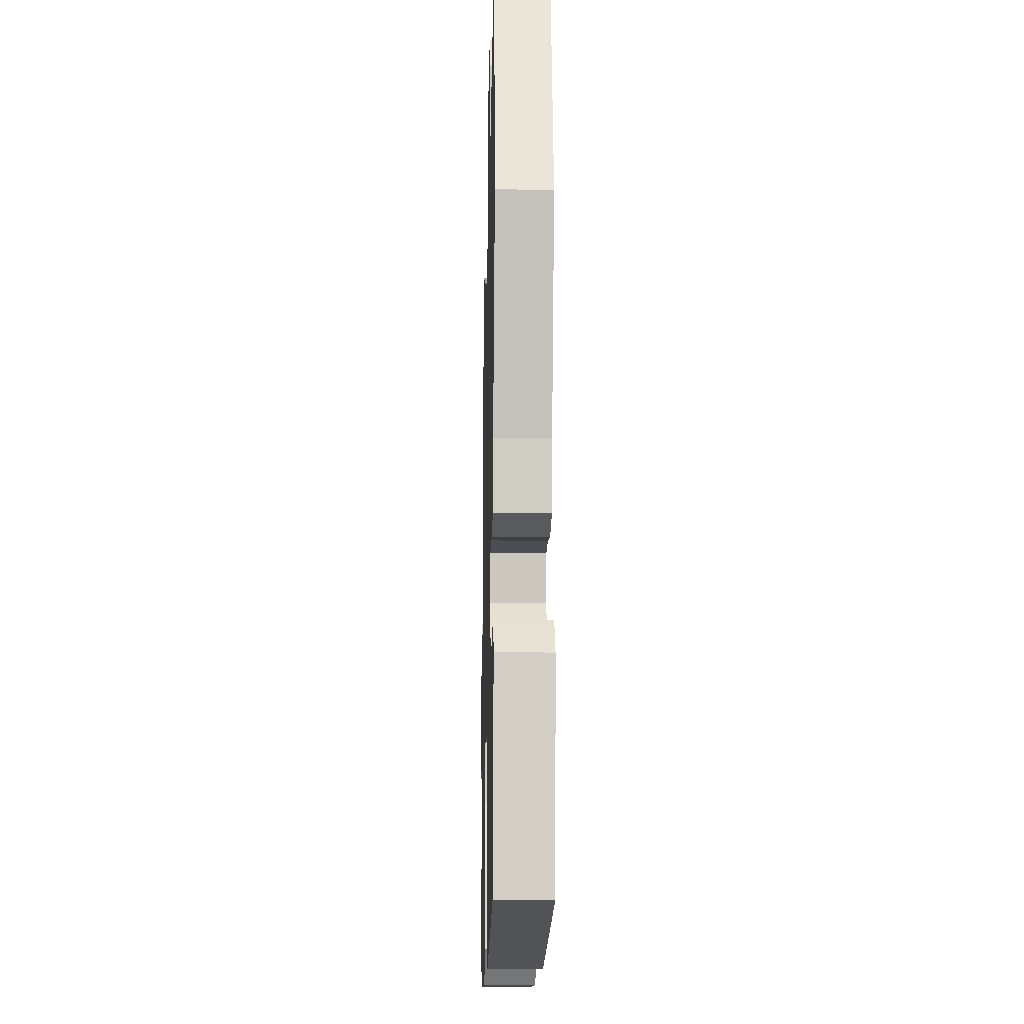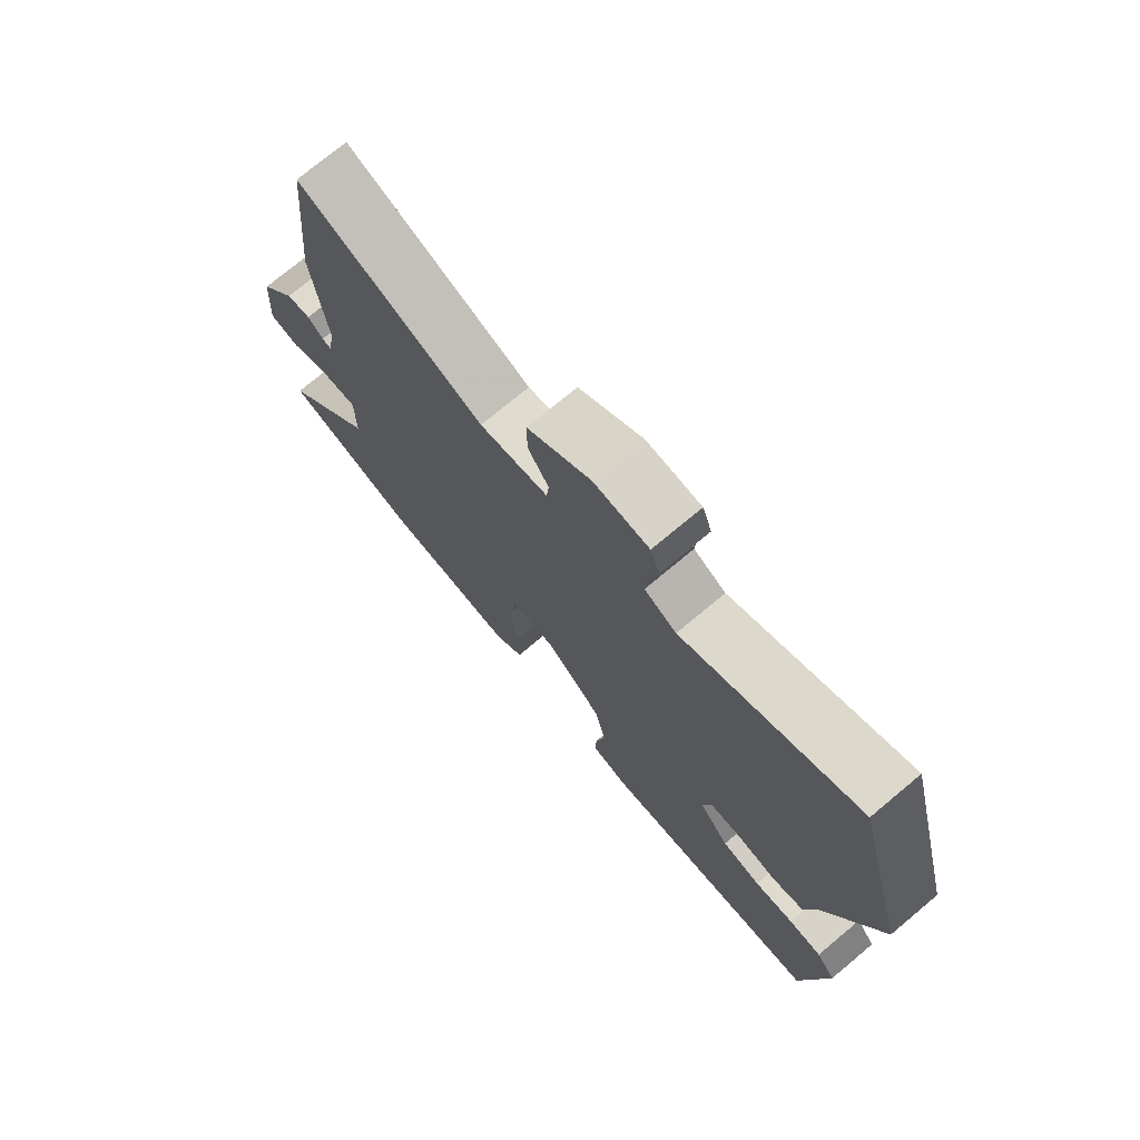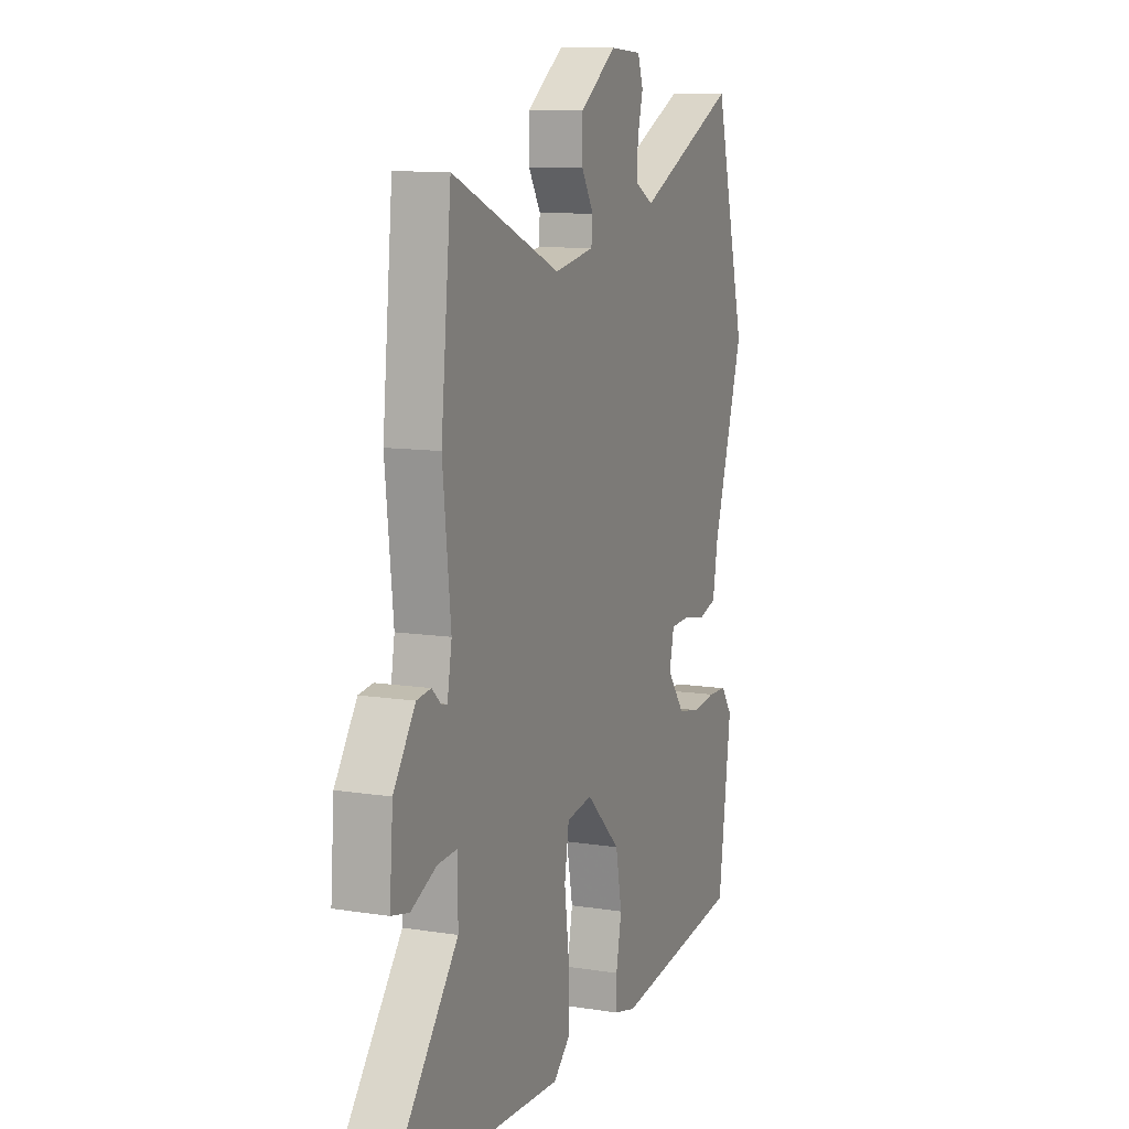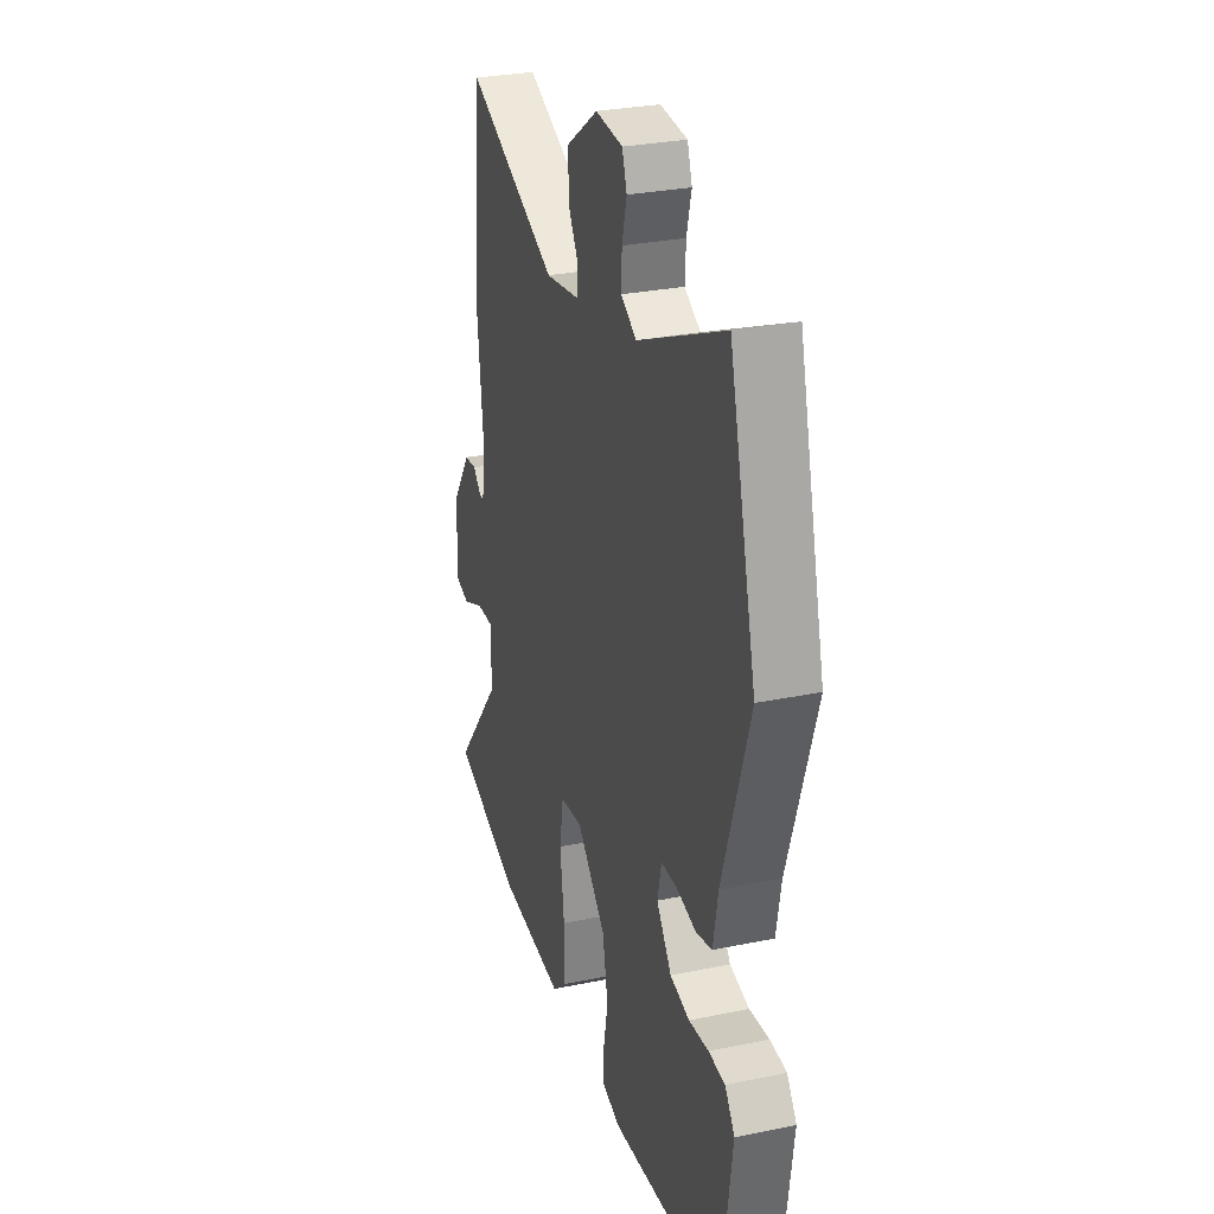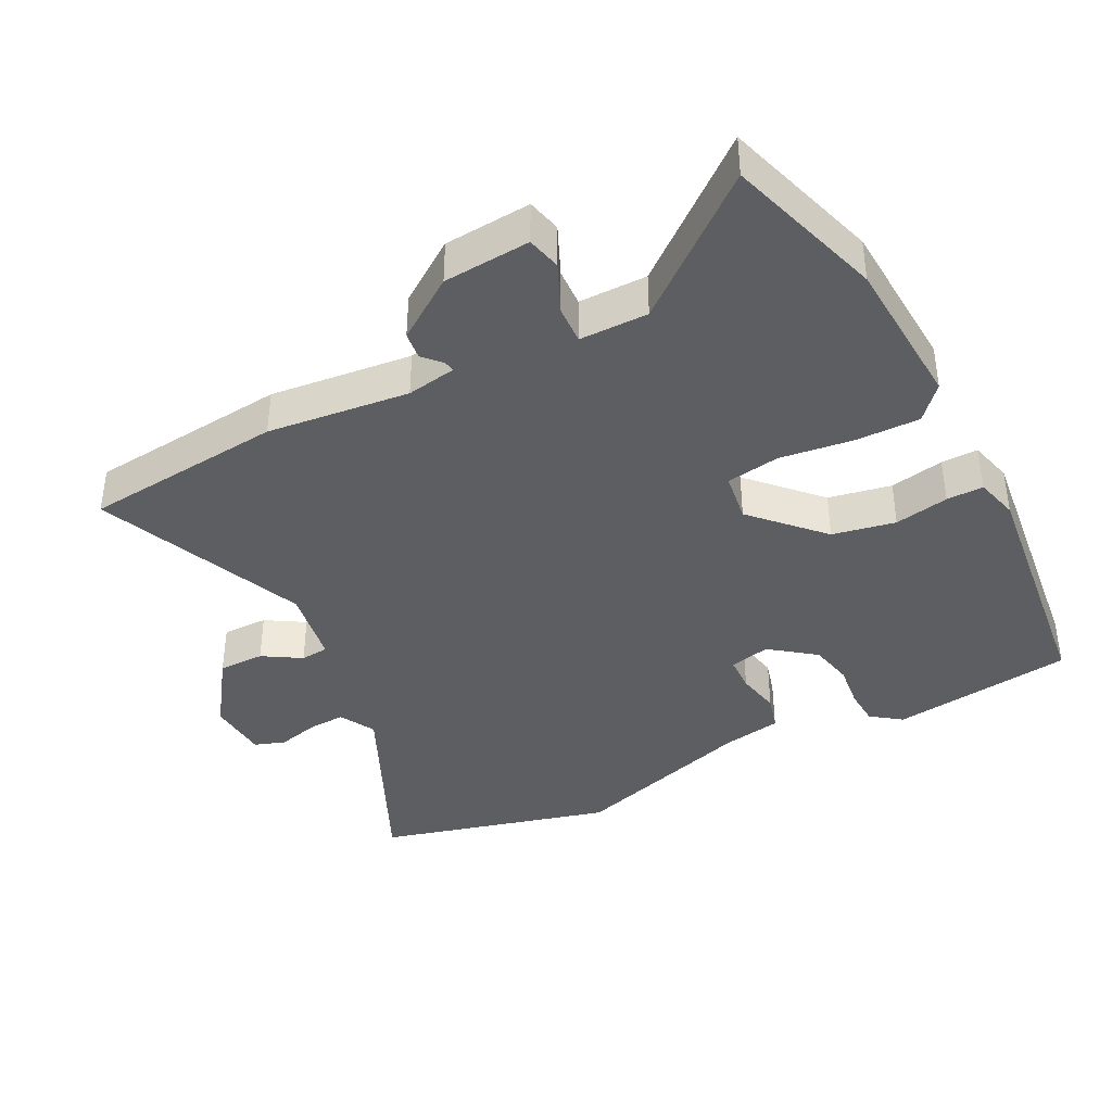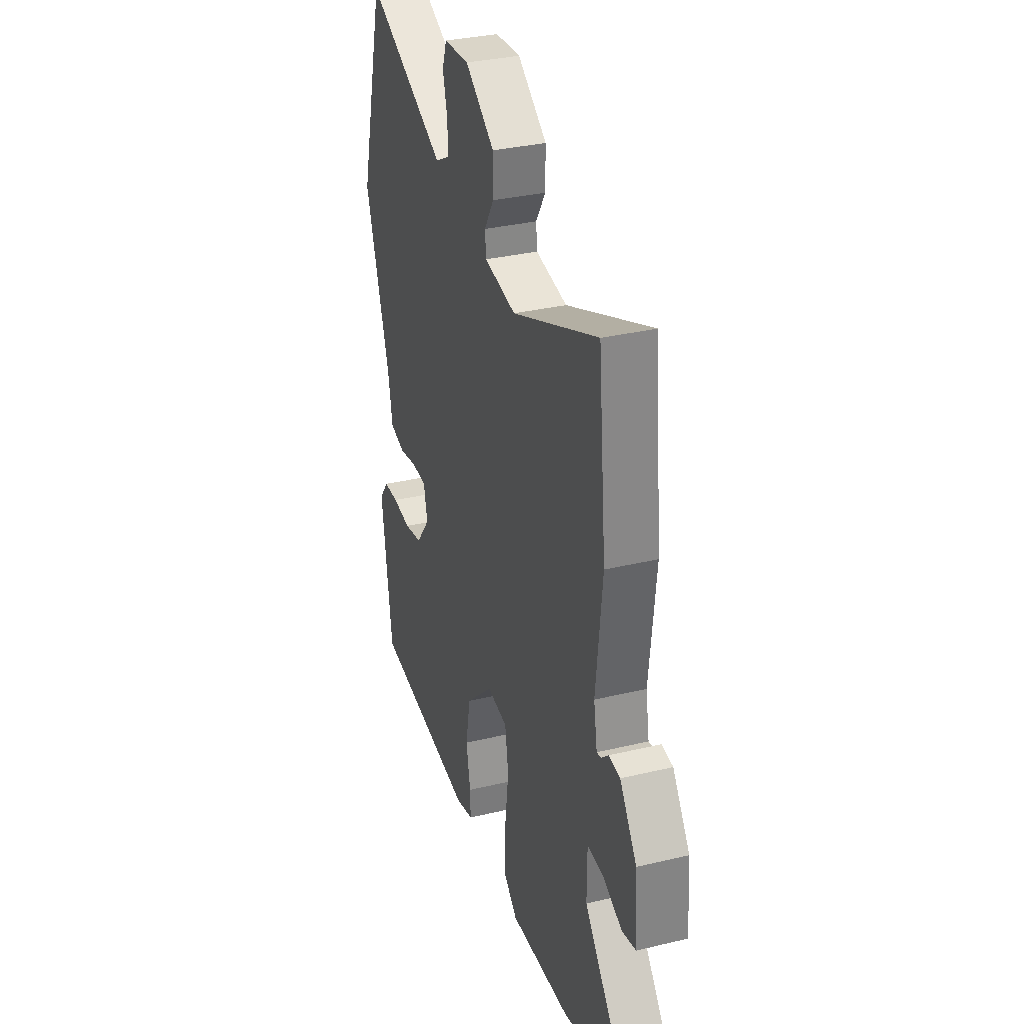
<metadata>
{"format":"obj","ext":"obj","renderer":"f3d","projection":"perspective","resolution":1024,"background":"white","views":[{"elev":-15.3,"azim":-91.4,"up":"+Z"},{"elev":74.7,"azim":-129.8,"up":"+Z"},{"elev":10.7,"azim":111.3,"up":"+Z"},{"elev":29.6,"azim":-106.8,"up":"+Z"},{"elev":-39.2,"azim":117.2,"up":"+Y"},{"elev":33.1,"azim":71.8,"up":"+Z"}]}
</metadata>
<code>
v 0.489 0.07 0.608
v 0.519 0.07 0.308
v 0.496 0.07 0.096
v 0.509 0.07 0.022
v 0.525 0.07 0.025
v 0.552 0.07 0.05
v 0.593 0.07 0.045
v 0.656 0.07 -0.046
v 0.666 0.07 -0.176
v 0.615 0.07 -0.188
v 0.541 0.07 -0.155
v 0.484 0.07 -0.152
v 0.484 0.07 -0.254
v 0.647 0.07 -0.454
v 0.413 0.07 -0.527
v 0.184 0.07 -0.541
v 0.134 0.07 -0.497
v 0.135 0.07 -0.401
v 0.149 0.07 -0.292
v 0.136 0.07 -0.212
v 0.061 0.07 -0.201
v -0.039 0.07 -0.296
v -0.057 0.07 -0.39
v -0.041 0.07 -0.471
v -0.04 0.07 -0.526
v -0.105 0.07 -0.543
v -0.485 0.07 -0.499
v -0.523 0.07 -0.225
v -0.49 0.07 -0.18
v -0.434 0.07 -0.177
v -0.367 0.07 -0.185
v -0.301 0.07 -0.171
v -0.25 0.07 -0.104
v -0.264 0.07 -0.043
v -0.318 0.07 -0.041
v -0.385 0.07 -0.054
v -0.439 0.07 -0.039
v -0.455 0.07 0.049
v -0.545 0.07 0.328
v -0.453 0.07 0.679
v -0.16 0.07 0.542
v -0.106 0.07 0.571
v -0.109 0.07 0.627
v -0.125 0.07 0.689
v -0.109 0.07 0.735
v -0.017 0.07 0.741
v 0.09 0.07 0.666
v 0.09 0.07 0.597
v 0.055 0.07 0.54
v 0.059 0.07 0.498
v 0.175 0.07 0.478
v 0.489 0 0.608
v 0.519 0 0.308
v 0.496 0 0.096
v 0.509 0 0.022
v 0.525 0 0.025
v 0.552 0 0.05
v 0.593 0 0.045
v 0.656 0 -0.046
v 0.666 0 -0.176
v 0.615 0 -0.188
v 0.541 0 -0.155
v 0.484 0 -0.152
v 0.484 0 -0.254
v 0.647 0 -0.454
v 0.413 0 -0.527
v 0.184 0 -0.541
v 0.134 0 -0.497
v 0.135 0 -0.401
v 0.149 0 -0.292
v 0.136 0 -0.212
v 0.061 0 -0.201
v -0.039 0 -0.296
v -0.057 0 -0.39
v -0.041 0 -0.471
v -0.04 0 -0.526
v -0.105 0 -0.543
v -0.485 0 -0.499
v -0.523 0 -0.225
v -0.49 0 -0.18
v -0.434 0 -0.177
v -0.367 0 -0.185
v -0.301 0 -0.171
v -0.25 0 -0.104
v -0.264 0 -0.043
v -0.318 0 -0.041
v -0.385 0 -0.054
v -0.439 0 -0.039
v -0.455 0 0.049
v -0.545 0 0.328
v -0.453 0 0.679
v -0.16 0 0.542
v -0.106 0 0.571
v -0.109 0 0.627
v -0.125 0 0.689
v -0.109 0 0.735
v -0.017 0 0.741
v 0.09 0 0.666
v 0.09 0 0.597
v 0.055 0 0.54
v 0.059 0 0.498
v 0.175 0 0.478
f 47 48 49
f 46 47 49
f 45 46 49
f 44 45 49
f 43 44 49
f 42 43 49 50
f 41 42 50
f 38 39 40 41
f 38 41 50
f 37 38 50
f 36 37 50
f 35 36 50
f 34 35 50 51
f 29 30 31
f 28 29 31
f 27 28 31
f 26 27 31
f 25 26 31
f 24 25 31
f 23 24 31
f 22 23 31 32
f 21 22 32 33
f 17 18 19
f 16 17 19
f 15 16 19
f 14 15 19
f 13 14 19
f 12 13 19 20
f 9 10 11
f 8 9 11
f 7 8 11
f 6 7 11
f 5 6 11
f 4 5 11 12
f 33 34 51
f 21 33 51
f 20 21 51
f 12 20 51
f 4 12 51
f 3 4 51
f 1 2 3 51
f 100 99 98
f 100 98 97
f 100 97 96
f 100 96 95
f 100 95 94
f 101 100 94 93
f 101 93 92
f 92 91 90 89
f 101 92 89
f 101 89 88
f 101 88 87
f 101 87 86
f 102 101 86 85
f 82 81 80
f 82 80 79
f 82 79 78
f 82 78 77
f 82 77 76
f 82 76 75
f 82 75 74
f 83 82 74 73
f 84 83 73 72
f 70 69 68
f 70 68 67
f 70 67 66
f 70 66 65
f 70 65 64
f 71 70 64 63
f 62 61 60
f 62 60 59
f 62 59 58
f 62 58 57
f 62 57 56
f 63 62 56 55
f 102 85 84
f 102 84 72
f 102 72 71
f 102 71 63
f 102 63 55
f 102 55 54
f 102 54 53 52
f 1 52 53 2
f 2 53 54 3
f 3 54 55 4
f 4 55 56 5
f 5 56 57 6
f 6 57 58 7
f 7 58 59 8
f 8 59 60 9
f 9 60 61 10
f 10 61 62 11
f 11 62 63 12
f 12 63 64 13
f 13 64 65 14
f 14 65 66 15
f 15 66 67 16
f 16 67 68 17
f 17 68 69 18
f 18 69 70 19
f 19 70 71 20
f 20 71 72 21
f 21 72 73 22
f 22 73 74 23
f 23 74 75 24
f 24 75 76 25
f 25 76 77 26
f 26 77 78 27
f 27 78 79 28
f 28 79 80 29
f 29 80 81 30
f 30 81 82 31
f 31 82 83 32
f 32 83 84 33
f 33 84 85 34
f 34 85 86 35
f 35 86 87 36
f 36 87 88 37
f 37 88 89 38
f 38 89 90 39
f 39 90 91 40
f 40 91 92 41
f 41 92 93 42
f 42 93 94 43
f 43 94 95 44
f 44 95 96 45
f 45 96 97 46
f 46 97 98 47
f 47 98 99 48
f 48 99 100 49
f 49 100 101 50
f 50 101 102 51
f 51 102 52 1

</code>
